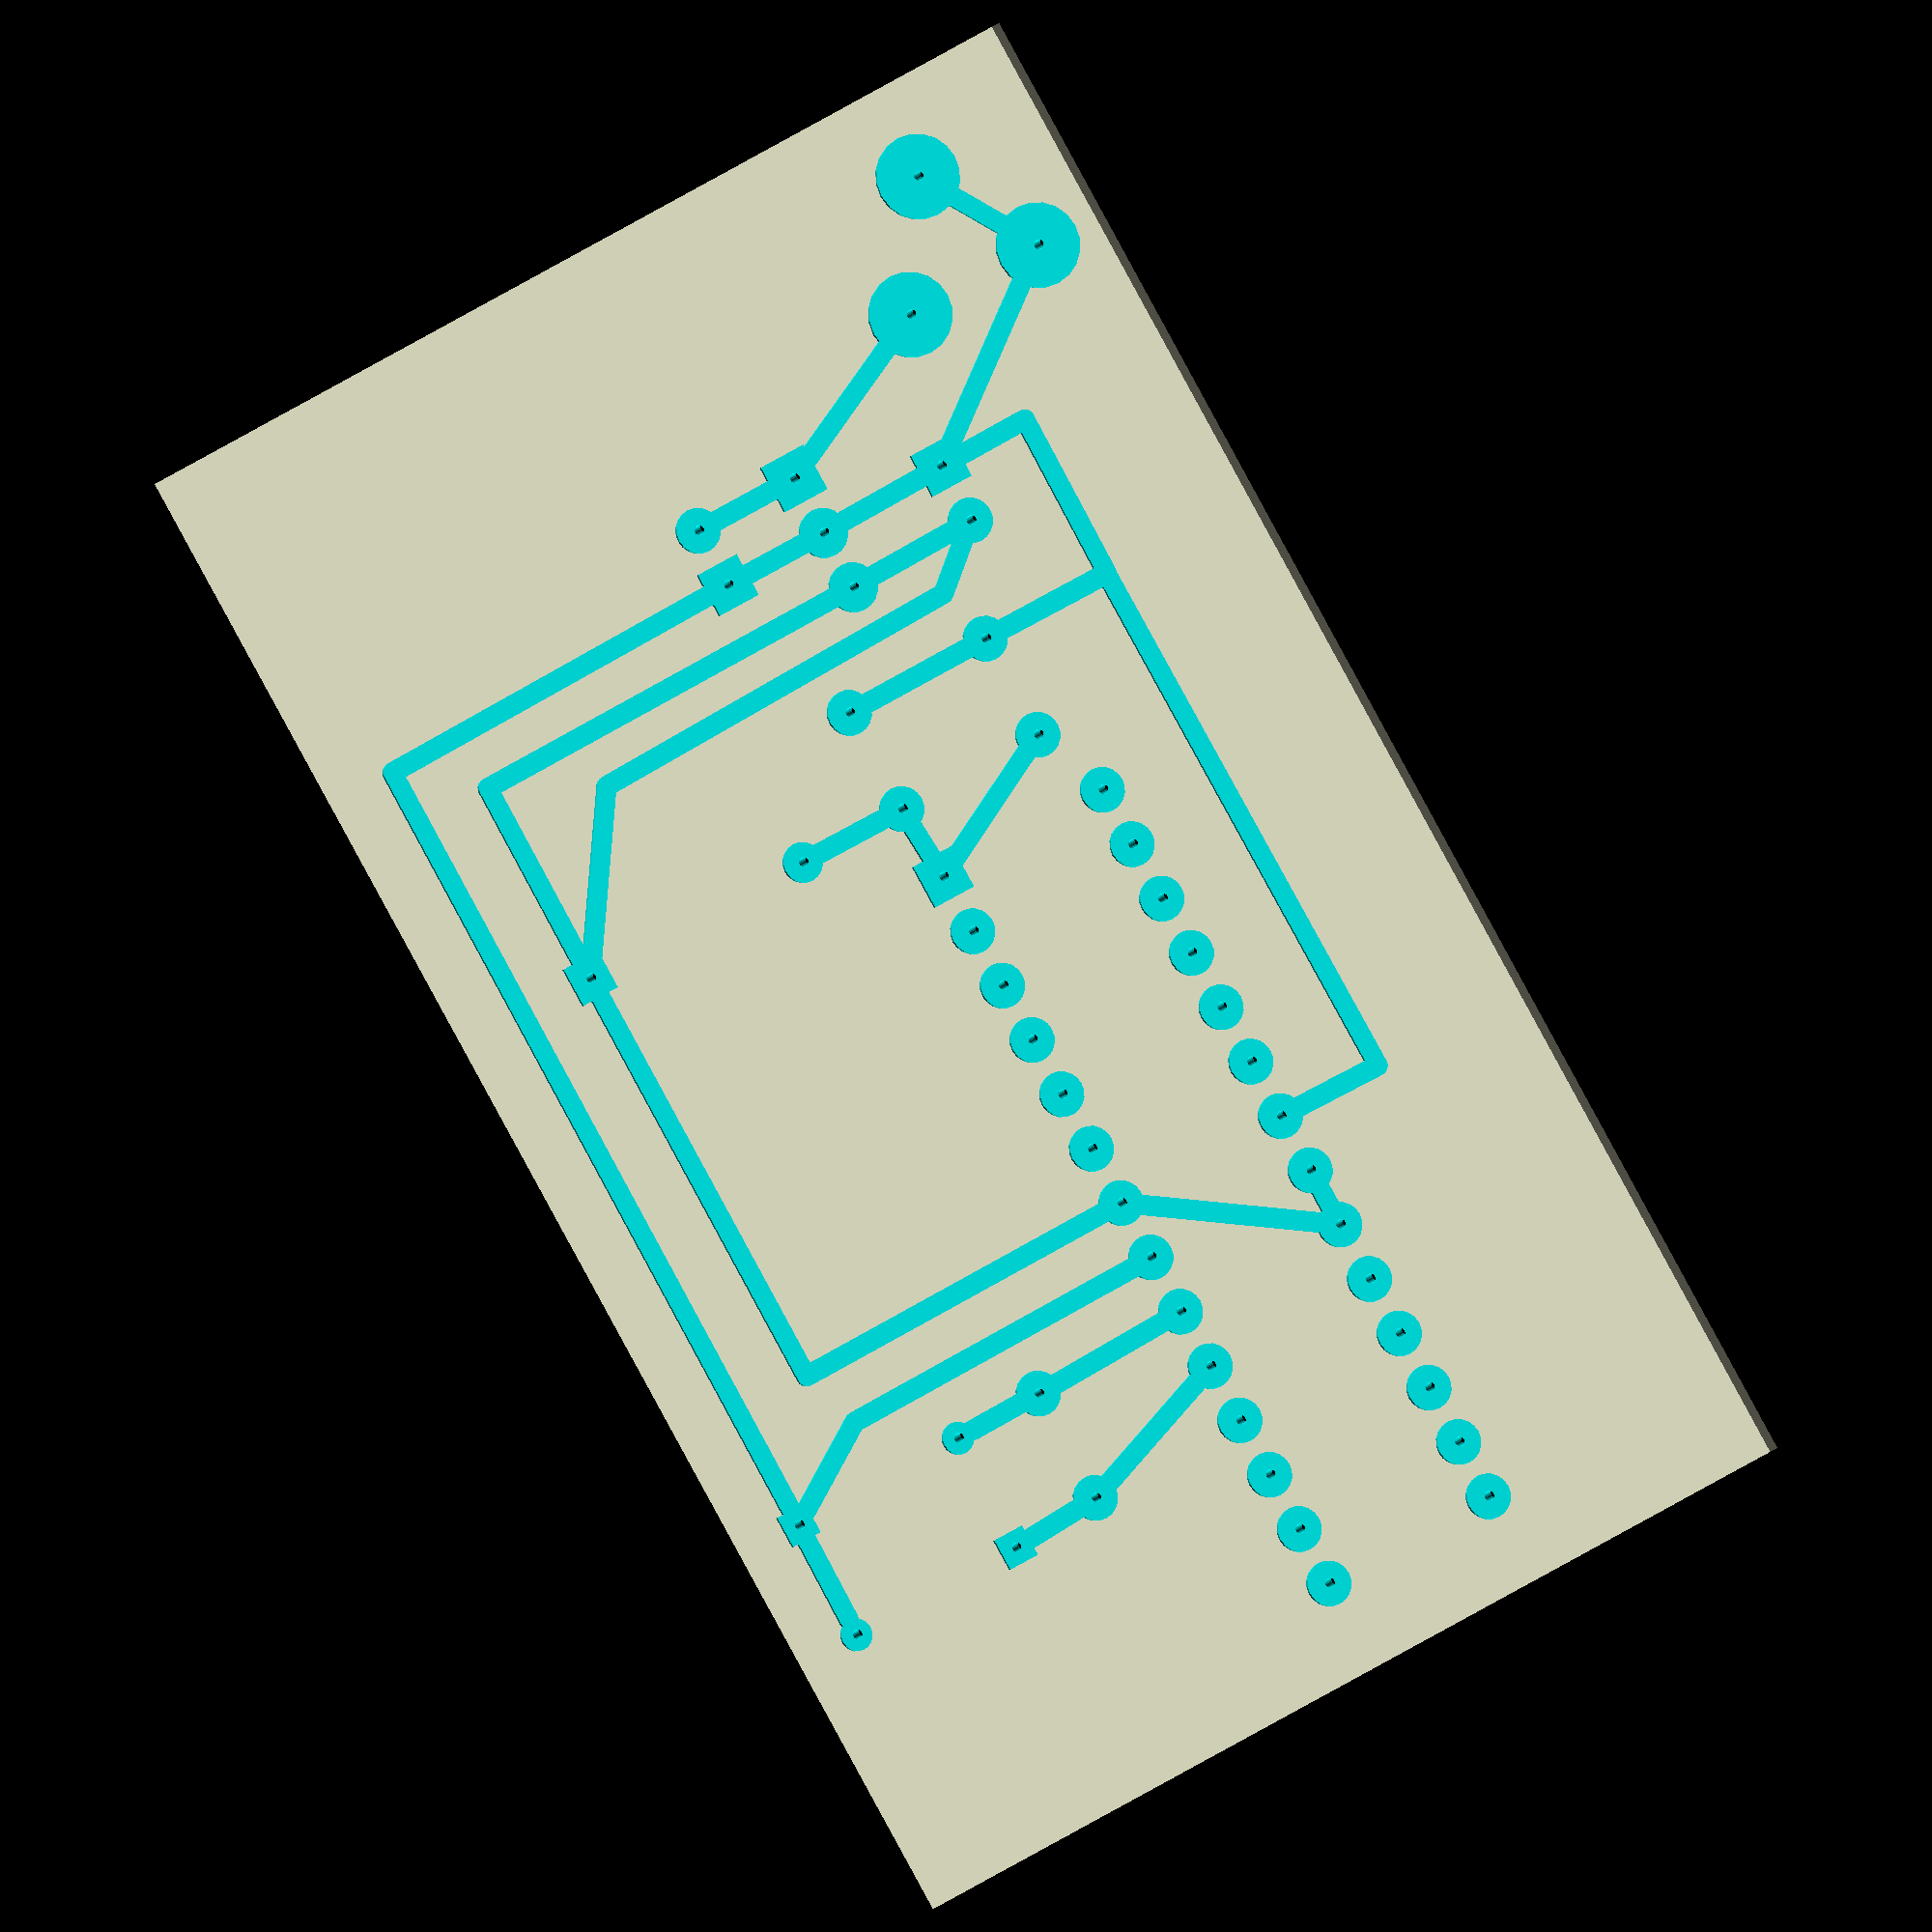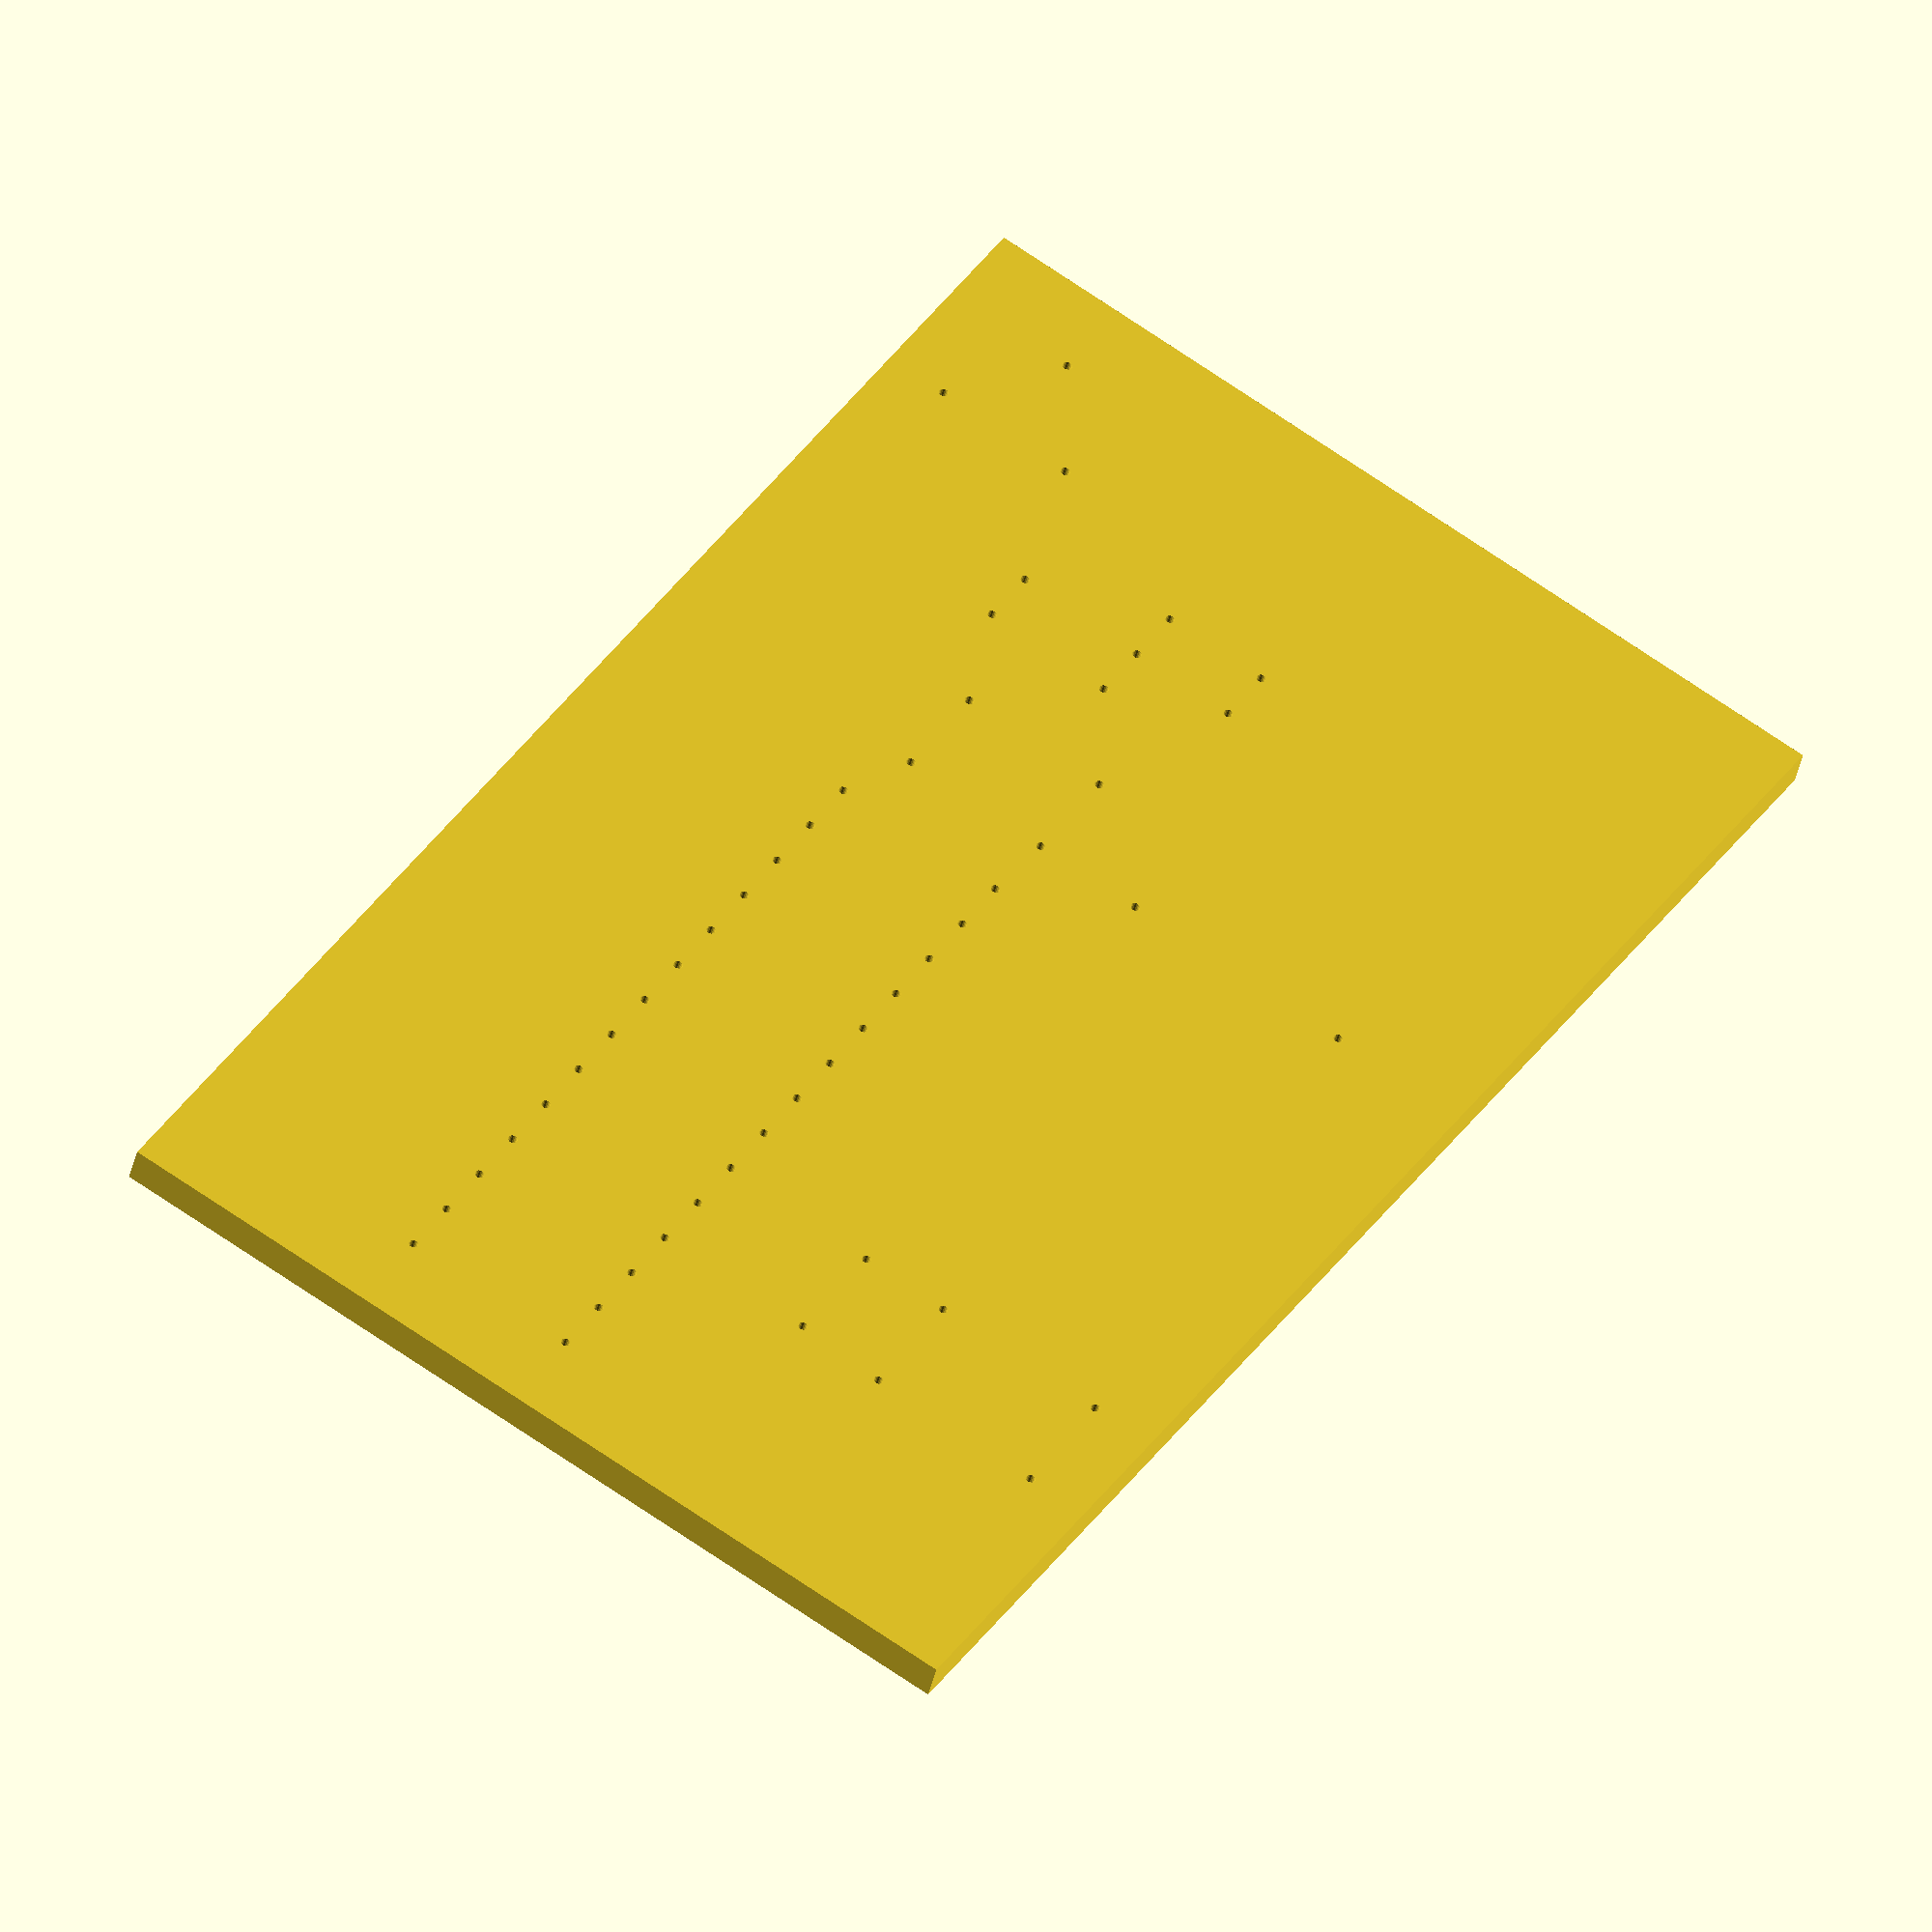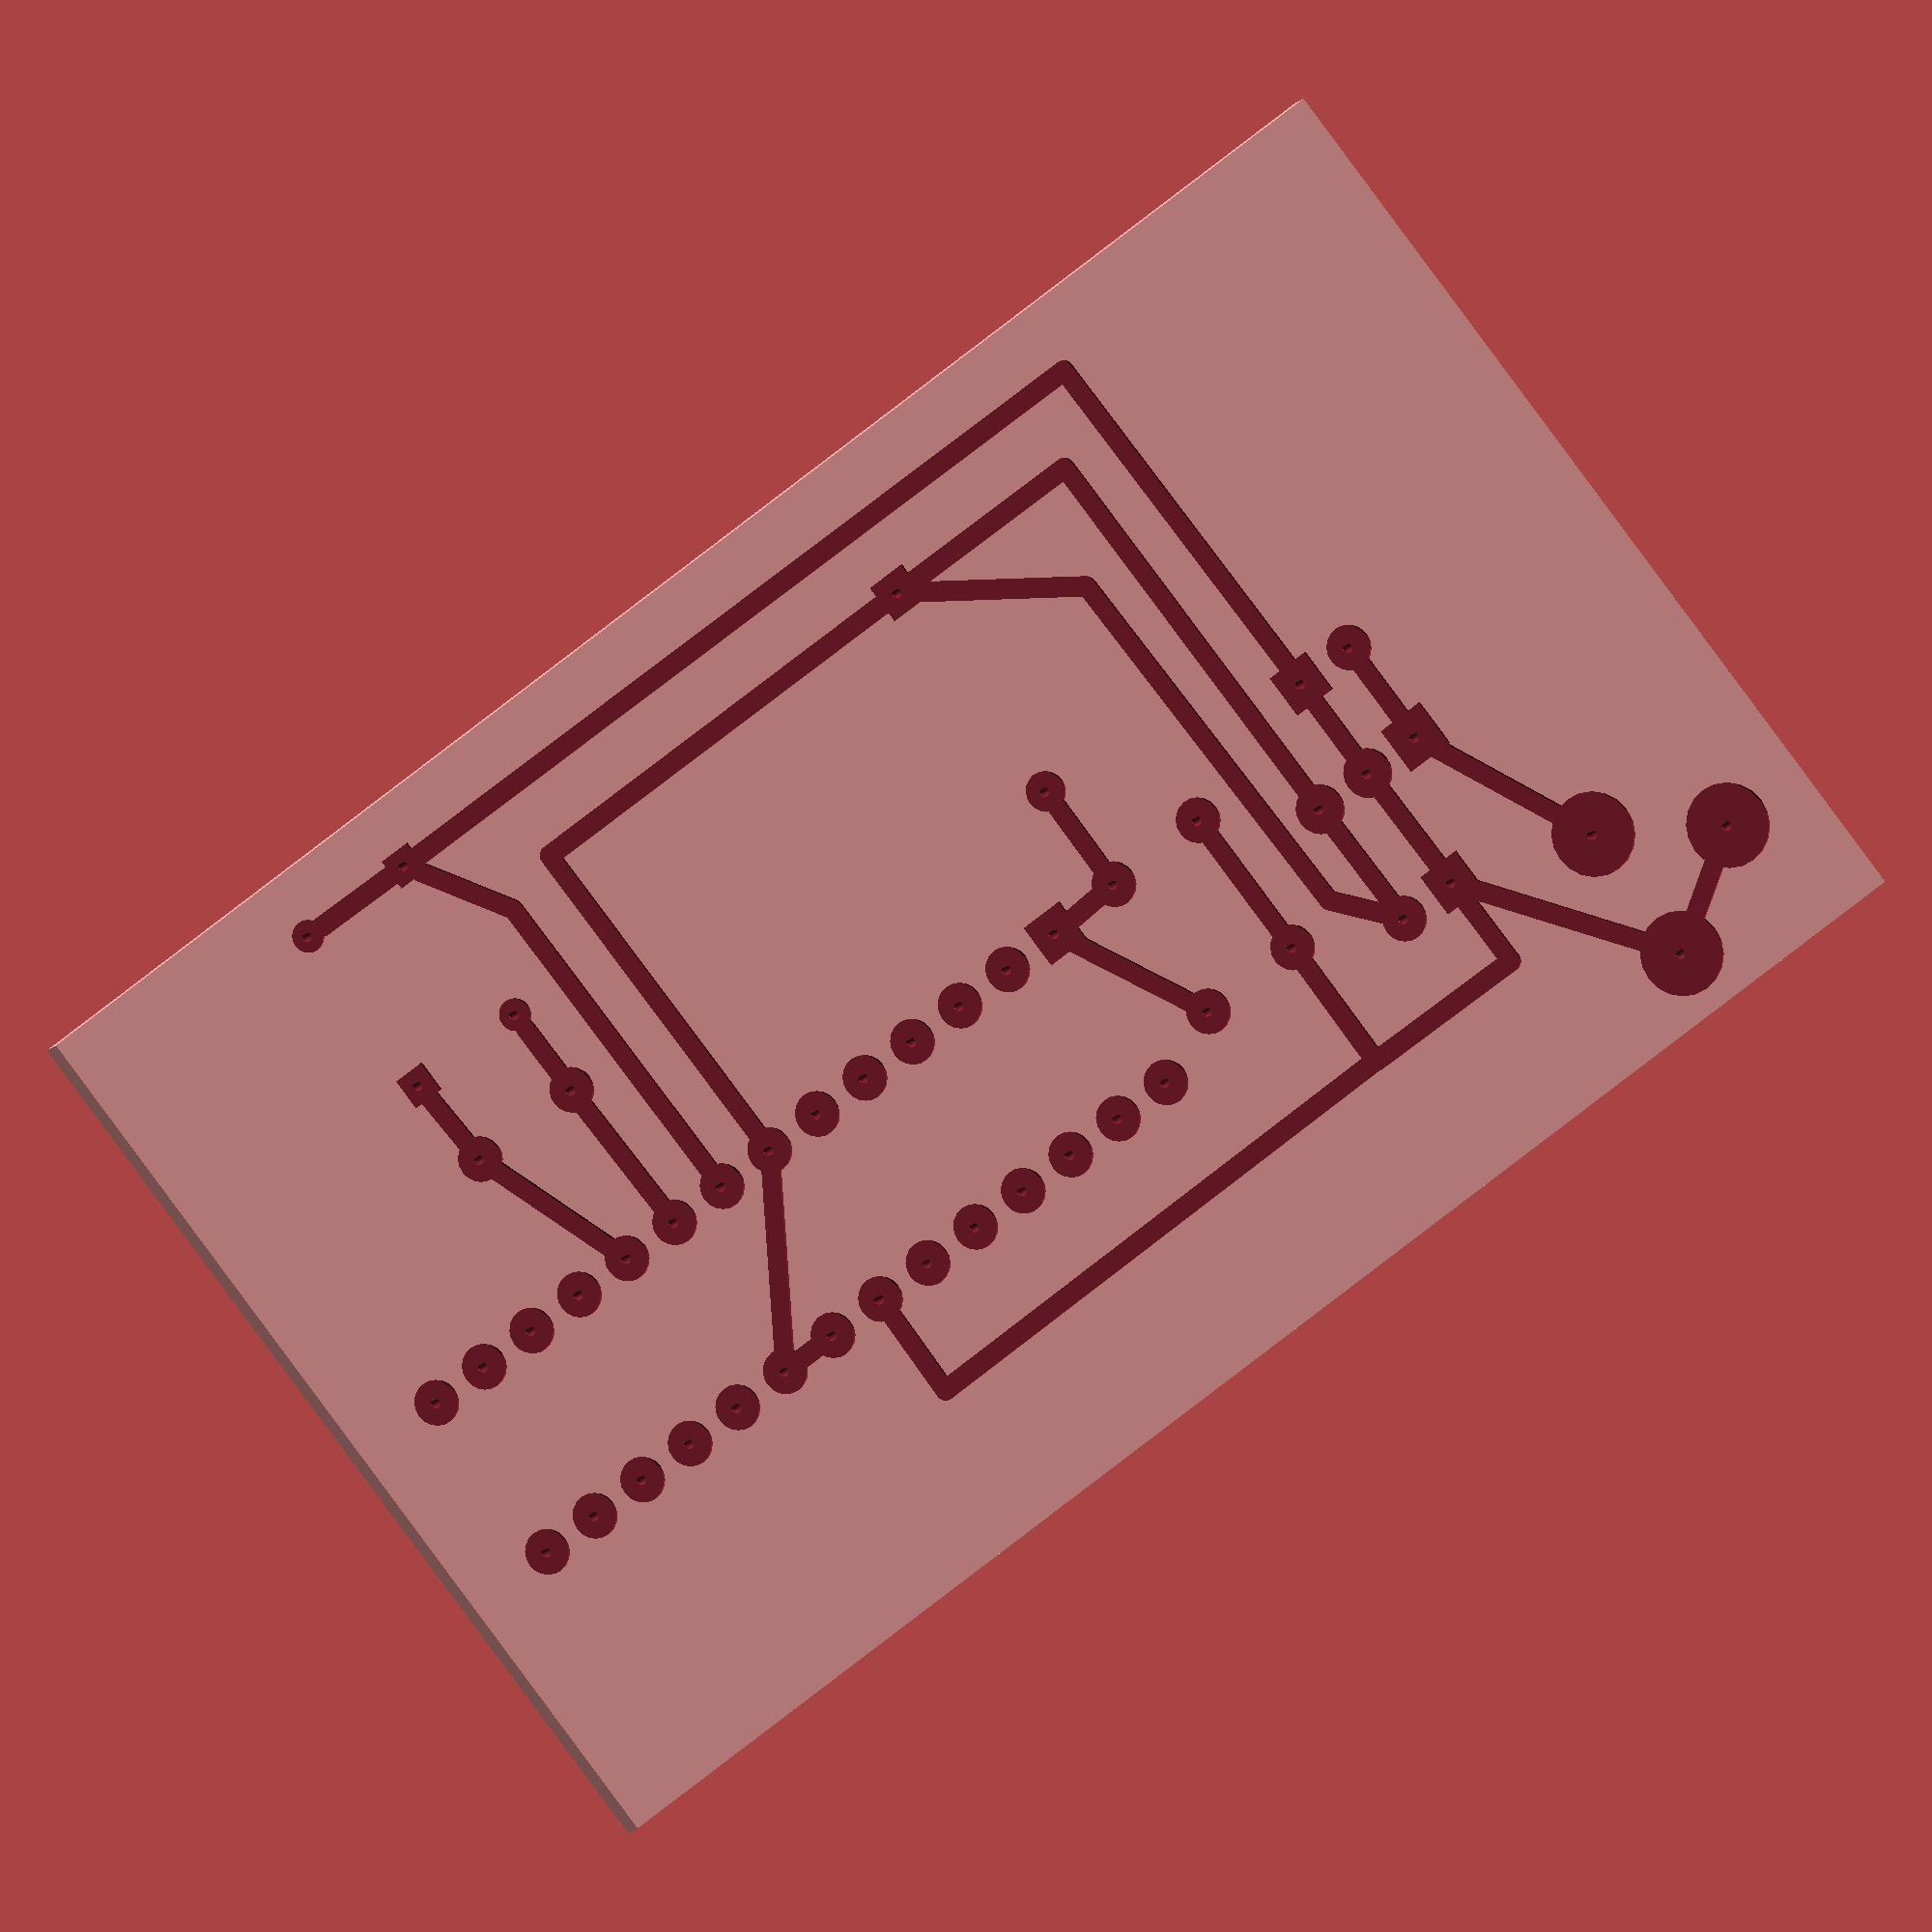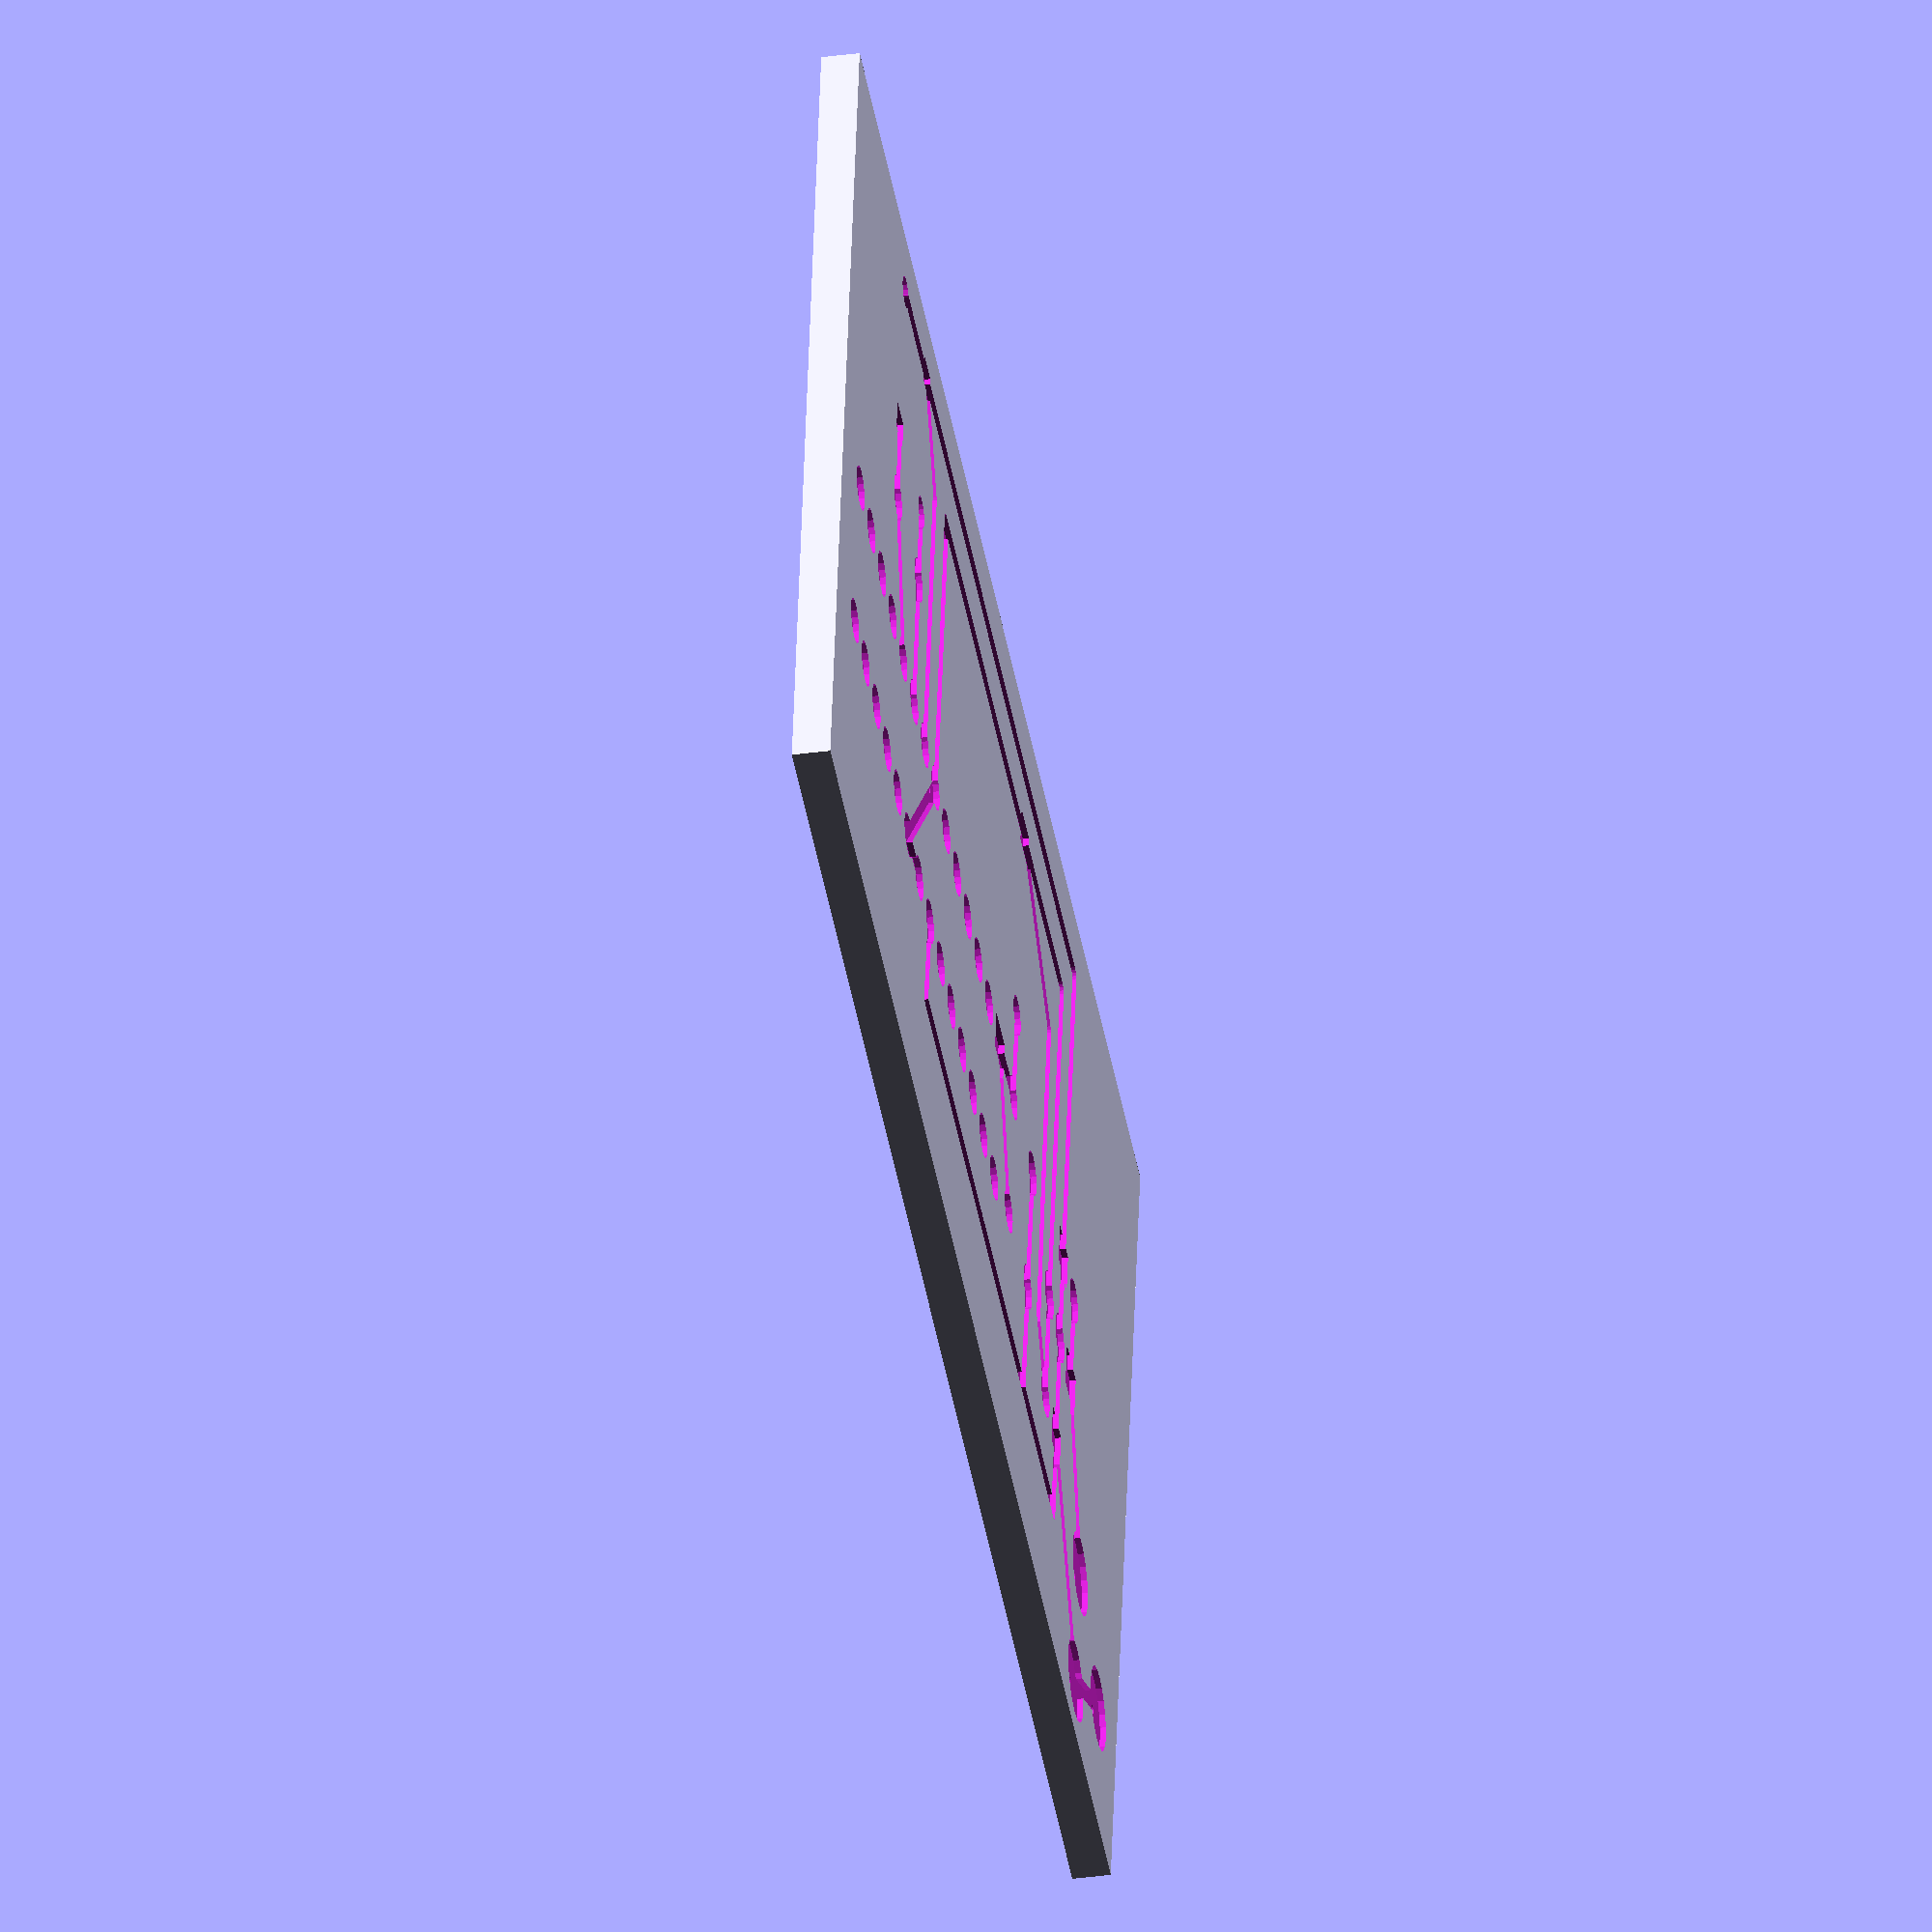
<openscad>
//    Aperture primitives are part of GenPaintSCAD.rb
//    Copyright (C) 2013 Dru Jensen
//
//    GenPaintSCAD is free software: you can redistribute it and/or modify
//    it under the terms of the GNU General Public License as published by
//    the Free Software Foundation, either version 3 of the License, or
//    (at your option) any later version.
//
//    GenPaintSCAD is distributed in the hope that it will be useful,
//    but WITHOUT ANY WARRANTY; without even the implied warranty of
//    MERCHANTABILITY or FITNESS FOR A PARTICULAR PURPOSE.  See the
//    GNU General Public License for more details.
//
//    You should have received a copy of the GNU General Public License
//    along with this program.  If not, see <http://www.gnu.org/licenses/>.
$fn=20;

board_thickness = 1.6;  //Change this line yourself to alter board thickness
stencil_thickness = 0.2;  //Change this line yourself to alter gap thickness

//////////////////////////////////////////////////////////////////////////////////////////////////
// Start of aperture primitives: circle, rectangle, obround, polygon                    
// These accept the same parameters in the same order as Gerber aperture definitions    
// 'drill' holes in pads will be rendered if specified even though they are unprintable 
//////////////////////////////////////////////////////////////////////////////////////////////////

// Circle aperture type
module gerb_circle (diameter, hole_X=0, hole_Y=0) {
  if (hole_X == 0) {
    cylinder (r = diameter/2, h=stencil_thickness + .1, center = true);
  }
  else if (hole_Y == 0) {
    union(){
      cylinder (r = diameter/2, h=stencil_thickness + .1, center = true);
      translate([0,0,-board_thickness/2]) cylinder (r = hole_X/2, h=board_thickness + .1, center = true);
    }
  }
  else {
    union(){  
      cylinder (r = diameter/2, h=stencil_thickness + .1, center = true);
      translate([0,0,-board_thickness/2]) cube (size = [hole_X, hole_Y, board_thickness + .1], center = true);
    } 
  } 
}

// Rectangle aperture type
module gerb_rectangle (diam_X, diam_Y, hole_X=0, hole_Y=0) {
  if (hole_X==0) {
    cube (size = [diam_X, diam_Y, stencil_thickness + .1], center = true);
  }
  else if (hole_Y == 0) {
    union(){
      cube (size = [diam_X, diam_Y, stencil_thickness + .1], center = true);
      translate([0,0,-board_thickness/2]) cylinder (r = hole_X/2, h=board_thickness + .1, center = true);  
    }
  }
  else  {
    union(){
      cube (size = [diam_X, diam_Y, stencil_thickness + .1], center = true);
      translate([0,0,-board_thickness/2]) cube (size = [hole_X, hole_Y, board_thickness + .1], center = true);
    }
  }
}

// Obround aperture type
module gerb_obround_primitive (diam_X, diam_Y) {
  if (diam_X < diam_Y) {
    union(){
      cube(size = [diam_X, diam_Y-diam_X, stencil_thickness + .1], center = true);
      translate(v = [0, (diam_Y - diam_X) / 2, 0]) cylinder (r = diam_X/2, h=stencil_thickness, center = true);
      translate(v = [0, -((diam_Y - diam_X) / 2), 0]) cylinder (r = diam_X/2, h=stencil_thickness, center = true);
    }
    
  }
  else {  // diam_X is larger
    union(){
      cube(size = [diam_X-diam_Y, diam_Y, stencil_thickness + .1], center = true);
      translate(v = [(diam_X - diam_Y) / 2, 0, 0]) cylinder (r = diam_Y/2, h=stencil_thickness, center = true);
      translate(v = [-((diam_X - diam_Y) / 2), 0, 0]) cylinder (r = diam_Y/2, h=stencil_thickness, center = true);
    }
  }
}

module gerb_obround (diam_X, diam_Y, hole_X=0, hole_Y=0) {
  if (hole_X==0) {
    gerb_obround_primitive(diam_X, diam_Y);
  }
  else if (hole_Y == 0) {
    union(){
      gerb_obround_primitive(diam_X, diam_Y);
      translate([0,0,-board_thickness/2]) cylinder (r = hole_X/2, h=board_thickness + .1, center = true);  
    }
  }
  else  {
    union(){
      gerb_obround_primitive(diam_X, diam_Y);
      translate([0,0,-board_thickness/2]) cube (size = [hole_X, hole_Y, board_thickness + .1], center = true);
    }
  }
}

// Polygon aperture type
module gerb_polygon (diameter, num_sides, rotation=0, hole_X=0, hole_Y=0) {
  if (hole_X == 0) {
    rotate (a=[0,0,rotation]) cylinder (r = diameter/2, h=stencil_thickness + .1, $fn = num_sides, center = true);
  }
  else if (hole_Y == 0) {
    union(){
      rotate (a=[0,0,rotation]) cylinder (r = diameter/2, h=stencil_thickness + .1, $fn = num_sides, center = true);
      translate([0,0,-board_thickness/2]) cylinder (r = hole_X/2, h=board_thickness + .1, center = true);
    }
  }
  else {
    union(){  
      rotate (a=[0,0,rotation]) cylinder (r = diameter/2, h=stencil_thickness + .1, $fn = num_sides, center = true);
      translate([0,0,-board_thickness/2]) cube (size = [hole_X, hole_Y, board_thickness + .1], center = true);
    } 
  } 
}


//////////////////////////////////////////////////////////////////////////////////////////////////
// End of aperture primitives -- everything below is generated from the input gerber    
//////////////////////////////////////////////////////////////////////////////////////////////////

// Start of aperture definitions

module flash_D10() {
    gerb_circle(0.075000, 0.015748031496062995);
}
module D10() {
    gerb_circle(0.075000);
}
module flash_D11() {
    gerb_circle(0.082000, 0.015748031496062995);
}
module D11() {
    gerb_circle(0.082000);
}
module flash_D12() {
    gerb_circle(0.067000, 0.015748031496062995);
}
module D12() {
    gerb_circle(0.067000);
}
module flash_D13() {
    gerb_circle(0.054000, 0.015748031496062995);
}
module D13() {
    gerb_circle(0.054000);
}
module flash_D14() {
    gerb_circle(0.140000, 0.015748031496062995);
}
module D14() {
    gerb_circle(0.140000);
}
module flash_D15() {
    gerb_rectangle(0.075000, 0.075000, 0.015748031496062995);
}
module D15() {
    gerb_rectangle(0.075000, 0.075000);
}
module flash_D16() {
    gerb_rectangle(0.082000, 0.082000, 0.015748031496062995);
}
module D16() {
    gerb_rectangle(0.082000, 0.082000);
}
module flash_D17() {
    gerb_rectangle(0.067000, 0.067000, 0.015748031496062995);
}
module D17() {
    gerb_rectangle(0.067000, 0.067000);
}
module flash_D18() {
    gerb_rectangle(0.054000, 0.054000, 0.015748031496062995);
}
module D18() {
    gerb_rectangle(0.054000, 0.054000);
}
module flash_D19() {
    gerb_circle(0.033333, 0.015748031496062995);
}
module D19() {
    gerb_circle(0.033333);
}
difference(){

    // First draw the solid part
    scale(v=[25.4,25.4,1]) translate(v=[1.3110000000000002, 0.7879999999999999,board_thickness/2]) cube (size = [2.6220000000000003, 1.5759999999999998, board_thickness], center = true);

    // Then subtract each aperture flash from it
    scale(v=[25.4,25.4,1]) translate (v=[0.583, 1.154, board_thickness - (stencil_thickness/2)]) flash_D10();
    scale(v=[25.4,25.4,1]) translate (v=[0.683, 1.154, board_thickness - (stencil_thickness/2)]) flash_D10();
    scale(v=[25.4,25.4,1]) translate (v=[0.587, 0.751, board_thickness - (stencil_thickness/2)]) flash_D10();
    scale(v=[25.4,25.4,1]) translate (v=[0.487, 0.751, board_thickness - (stencil_thickness/2)]) flash_D10();
    scale(v=[25.4,25.4,1]) translate (v=[0.487, 0.931, board_thickness - (stencil_thickness/2)]) flash_D11();
    scale(v=[25.4,25.4,1]) translate (v=[0.587, 0.931, board_thickness - (stencil_thickness/2)]) flash_D11();
    scale(v=[25.4,25.4,1]) translate (v=[0.687, 0.931, board_thickness - (stencil_thickness/2)]) flash_D11();
    scale(v=[25.4,25.4,1]) translate (v=[1.167, 0.832, board_thickness - (stencil_thickness/2)]) flash_D10();
    scale(v=[25.4,25.4,1]) translate (v=[1.167, 1.132, board_thickness - (stencil_thickness/2)]) flash_D10();
    scale(v=[25.4,25.4,1]) translate (v=[1.267, 0.832, board_thickness - (stencil_thickness/2)]) flash_D10();
    scale(v=[25.4,25.4,1]) translate (v=[1.267, 1.132, board_thickness - (stencil_thickness/2)]) flash_D10();
    scale(v=[25.4,25.4,1]) translate (v=[1.367, 0.832, board_thickness - (stencil_thickness/2)]) flash_D10();
    scale(v=[25.4,25.4,1]) translate (v=[1.367, 1.132, board_thickness - (stencil_thickness/2)]) flash_D10();
    scale(v=[25.4,25.4,1]) translate (v=[1.467, 0.832, board_thickness - (stencil_thickness/2)]) flash_D10();
    scale(v=[25.4,25.4,1]) translate (v=[1.467, 1.132, board_thickness - (stencil_thickness/2)]) flash_D10();
    scale(v=[25.4,25.4,1]) translate (v=[1.567, 0.832, board_thickness - (stencil_thickness/2)]) flash_D10();
    scale(v=[25.4,25.4,1]) translate (v=[1.567, 1.132, board_thickness - (stencil_thickness/2)]) flash_D10();
    scale(v=[25.4,25.4,1]) translate (v=[1.667, 0.832, board_thickness - (stencil_thickness/2)]) flash_D10();
    scale(v=[25.4,25.4,1]) translate (v=[1.667, 1.132, board_thickness - (stencil_thickness/2)]) flash_D10();
    scale(v=[25.4,25.4,1]) translate (v=[1.767, 0.832, board_thickness - (stencil_thickness/2)]) flash_D10();
    scale(v=[25.4,25.4,1]) translate (v=[1.767, 1.132, board_thickness - (stencil_thickness/2)]) flash_D10();
    scale(v=[25.4,25.4,1]) translate (v=[1.867, 0.832, board_thickness - (stencil_thickness/2)]) flash_D10();
    scale(v=[25.4,25.4,1]) translate (v=[1.867, 1.132, board_thickness - (stencil_thickness/2)]) flash_D10();
    scale(v=[25.4,25.4,1]) translate (v=[1.967, 0.832, board_thickness - (stencil_thickness/2)]) flash_D10();
    scale(v=[25.4,25.4,1]) translate (v=[1.967, 1.132, board_thickness - (stencil_thickness/2)]) flash_D10();
    scale(v=[25.4,25.4,1]) translate (v=[2.067, 0.832, board_thickness - (stencil_thickness/2)]) flash_D10();
    scale(v=[25.4,25.4,1]) translate (v=[2.067, 1.132, board_thickness - (stencil_thickness/2)]) flash_D10();
    scale(v=[25.4,25.4,1]) translate (v=[2.167, 0.832, board_thickness - (stencil_thickness/2)]) flash_D10();
    scale(v=[25.4,25.4,1]) translate (v=[2.167, 1.132, board_thickness - (stencil_thickness/2)]) flash_D10();
    scale(v=[25.4,25.4,1]) translate (v=[2.267, 0.832, board_thickness - (stencil_thickness/2)]) flash_D10();
    scale(v=[25.4,25.4,1]) translate (v=[2.267, 1.132, board_thickness - (stencil_thickness/2)]) flash_D10();
    scale(v=[25.4,25.4,1]) translate (v=[2.367, 0.832, board_thickness - (stencil_thickness/2)]) flash_D10();
    scale(v=[25.4,25.4,1]) translate (v=[2.367, 1.132, board_thickness - (stencil_thickness/2)]) flash_D10();
    scale(v=[25.4,25.4,1]) translate (v=[2.467, 0.832, board_thickness - (stencil_thickness/2)]) flash_D10();
    scale(v=[25.4,25.4,1]) translate (v=[2.467, 1.132, board_thickness - (stencil_thickness/2)]) flash_D10();
    scale(v=[25.4,25.4,1]) translate (v=[1.038, 0.240, board_thickness - (stencil_thickness/2)]) flash_D12();
    scale(v=[25.4,25.4,1]) translate (v=[1.038, 0.640, board_thickness - (stencil_thickness/2)]) flash_D12();
    scale(v=[25.4,25.4,1]) translate (v=[1.039, 1.082, board_thickness - (stencil_thickness/2)]) flash_D10();
    scale(v=[25.4,25.4,1]) translate (v=[1.039, 0.826, board_thickness - (stencil_thickness/2)]) flash_D10();
    scale(v=[25.4,25.4,1]) translate (v=[0.862, 1.082, board_thickness - (stencil_thickness/2)]) flash_D10();
    scale(v=[25.4,25.4,1]) translate (v=[0.862, 0.826, board_thickness - (stencil_thickness/2)]) flash_D10();
    scale(v=[25.4,25.4,1]) translate (v=[2.174, 0.406, board_thickness - (stencil_thickness/2)]) flash_D13();
    scale(v=[25.4,25.4,1]) translate (v=[2.174, 0.106, board_thickness - (stencil_thickness/2)]) flash_D13();
    scale(v=[25.4,25.4,1]) translate (v=[1.974, 0.109, board_thickness - (stencil_thickness/2)]) flash_D13();
    scale(v=[25.4,25.4,1]) translate (v=[1.974, 0.409, board_thickness - (stencil_thickness/2)]) flash_D13();
    scale(v=[25.4,25.4,1]) translate (v=[1.973, 0.561, board_thickness - (stencil_thickness/2)]) flash_D10();
    scale(v=[25.4,25.4,1]) translate (v=[2.165, 0.561, board_thickness - (stencil_thickness/2)]) flash_D10();
    scale(v=[25.4,25.4,1]) translate (v=[0.345, 1.230, board_thickness - (stencil_thickness/2)]) flash_D14();
    scale(v=[25.4,25.4,1]) translate (v=[0.345, 1.470, board_thickness - (stencil_thickness/2)]) flash_D14();
    scale(v=[25.4,25.4,1]) translate (v=[0.155, 1.350, board_thickness - (stencil_thickness/2)]) flash_D14();
    scale(v=[25.4,25.4,1]) translate (v=[0.583, 1.154, board_thickness - (stencil_thickness/2)]) flash_D15();
    scale(v=[25.4,25.4,1]) translate (v=[0.587, 0.751, board_thickness - (stencil_thickness/2)]) flash_D15();
    scale(v=[25.4,25.4,1]) translate (v=[0.487, 0.931, board_thickness - (stencil_thickness/2)]) flash_D16();
    scale(v=[25.4,25.4,1]) translate (v=[1.167, 0.832, board_thickness - (stencil_thickness/2)]) flash_D15();
    scale(v=[25.4,25.4,1]) translate (v=[1.038, 0.240, board_thickness - (stencil_thickness/2)]) flash_D17();
    scale(v=[25.4,25.4,1]) translate (v=[2.174, 0.406, board_thickness - (stencil_thickness/2)]) flash_D18();
    scale(v=[25.4,25.4,1]) translate (v=[1.974, 0.109, board_thickness - (stencil_thickness/2)]) flash_D18();
    scale(v=[25.4,25.4,1]) 
      hull() { 
  
        translate (v=[0.587, 0.899, board_thickness - (stencil_thickness/2)]) D19();
  
        translate (v=[0.587, 0.781, board_thickness - (stencil_thickness/2)]) D19();
 
      }

    scale(v=[25.4,25.4,1]) 
      hull() { 
  
        translate (v=[0.487, 0.781, board_thickness - (stencil_thickness/2)]) D19();
  
        translate (v=[0.487, 0.899, board_thickness - (stencil_thickness/2)]) D19();
 
      }

    scale(v=[25.4,25.4,1]) 
      hull() { 
  
        translate (v=[2.078, 0.804, board_thickness - (stencil_thickness/2)]) D19();
  
        translate (v=[2.155, 0.590, board_thickness - (stencil_thickness/2)]) D19();
 
      }

    scale(v=[25.4,25.4,1]) 
      hull() { 
  
        translate (v=[1.973, 0.592, board_thickness - (stencil_thickness/2)]) D19();
  
        translate (v=[1.968, 0.802, board_thickness - (stencil_thickness/2)]) D19();
 
      }

    scale(v=[25.4,25.4,1]) 
      hull() { 
  
        translate (v=[2.172, 0.434, board_thickness - (stencil_thickness/2)]) D19();
  
        translate (v=[2.167, 0.531, board_thickness - (stencil_thickness/2)]) D19();
 
      }

    scale(v=[25.4,25.4,1]) 
      hull() { 
  
        translate (v=[1.974, 0.437, board_thickness - (stencil_thickness/2)]) D19();
  
        translate (v=[1.973, 0.531, board_thickness - (stencil_thickness/2)]) D19();
 
      }

    scale(v=[25.4,25.4,1]) 
      hull() { 
  
        translate (v=[2.001, 0.109, board_thickness - (stencil_thickness/2)]) D19();
  
        translate (v=[2.146, 0.107, board_thickness - (stencil_thickness/2)]) D19();
 
      }

    scale(v=[25.4,25.4,1]) 
      hull() { 
  
        translate (v=[0.584, 1.123, board_thickness - (stencil_thickness/2)]) D19();
  
        translate (v=[0.586, 0.963, board_thickness - (stencil_thickness/2)]) D19();
 
      }

    scale(v=[25.4,25.4,1]) 
      hull() { 
  
        translate (v=[0.684, 1.123, board_thickness - (stencil_thickness/2)]) D19();
  
        translate (v=[0.686, 0.963, board_thickness - (stencil_thickness/2)]) D19();
 
      }

    scale(v=[25.4,25.4,1]) 
      hull() { 
  
        translate (v=[1.069, 0.827, board_thickness - (stencil_thickness/2)]) D19();
  
        translate (v=[1.137, 0.831, board_thickness - (stencil_thickness/2)]) D19();
 
      }

    scale(v=[25.4,25.4,1]) 
      hull() { 
  
        translate (v=[1.008, 0.240, board_thickness - (stencil_thickness/2)]) D19();
  
        translate (v=[0.689, 0.242, board_thickness - (stencil_thickness/2)]) D19();
 
      }

    scale(v=[25.4,25.4,1]) 
      hull() { 
  
        translate (v=[0.689, 0.242, board_thickness - (stencil_thickness/2)]) D19();
  
        translate (v=[0.687, 0.899, board_thickness - (stencil_thickness/2)]) D19();
 
      }

    scale(v=[25.4,25.4,1]) 
      hull() { 
  
        translate (v=[1.767, 0.802, board_thickness - (stencil_thickness/2)]) D19();
  
        translate (v=[1.769, 0.238, board_thickness - (stencil_thickness/2)]) D19();
 
      }

    scale(v=[25.4,25.4,1]) 
      hull() { 
  
        translate (v=[1.784, 0.858, board_thickness - (stencil_thickness/2)]) D19();
  
        translate (v=[1.950, 1.107, board_thickness - (stencil_thickness/2)]) D19();
 
      }

    scale(v=[25.4,25.4,1]) 
      hull() { 
  
        translate (v=[0.587, 0.720, board_thickness - (stencil_thickness/2)]) D19();
  
        translate (v=[0.593, 0.116, board_thickness - (stencil_thickness/2)]) D19();
 
      }

    scale(v=[25.4,25.4,1]) 
      hull() { 
  
        translate (v=[0.593, 0.116, board_thickness - (stencil_thickness/2)]) D19();
  
        translate (v=[1.946, 0.110, board_thickness - (stencil_thickness/2)]) D19();
 
      }

    scale(v=[25.4,25.4,1]) 
      hull() { 
  
        translate (v=[0.583, 1.184, board_thickness - (stencil_thickness/2)]) D19();
  
        translate (v=[0.582, 1.313, board_thickness - (stencil_thickness/2)]) D19();
 
      }

    scale(v=[25.4,25.4,1]) 
      hull() { 
  
        translate (v=[1.868, 0.802, board_thickness - (stencil_thickness/2)]) D19();
  
        translate (v=[1.871, 0.272, board_thickness - (stencil_thickness/2)]) D19();
 
      }

    scale(v=[25.4,25.4,1]) 
      hull() { 
  
        translate (v=[0.864, 1.310, board_thickness - (stencil_thickness/2)]) D19();
  
        translate (v=[0.862, 1.112, board_thickness - (stencil_thickness/2)]) D19();
 
      }

    scale(v=[25.4,25.4,1]) 
      hull() { 
  
        translate (v=[1.871, 0.272, board_thickness - (stencil_thickness/2)]) D19();
  
        translate (v=[1.959, 0.132, board_thickness - (stencil_thickness/2)]) D19();
 
      }

    scale(v=[25.4,25.4,1]) 
      hull() { 
  
        translate (v=[0.582, 1.313, board_thickness - (stencil_thickness/2)]) D19();
  
        translate (v=[0.864, 1.310, board_thickness - (stencil_thickness/2)]) D19();
 
      }

    scale(v=[25.4,25.4,1]) 
      hull() { 
  
        translate (v=[1.039, 0.795, board_thickness - (stencil_thickness/2)]) D19();
  
        translate (v=[1.038, 0.669, board_thickness - (stencil_thickness/2)]) D19();
 
      }

    scale(v=[25.4,25.4,1]) 
      hull() { 
  
        translate (v=[1.769, 0.238, board_thickness - (stencil_thickness/2)]) D19();
  
        translate (v=[1.067, 0.240, board_thickness - (stencil_thickness/2)]) D19();
 
      }

    scale(v=[25.4,25.4,1]) 
      hull() { 
  
        translate (v=[0.473, 0.960, board_thickness - (stencil_thickness/2)]) D19();
  
        translate (v=[0.365, 1.188, board_thickness - (stencil_thickness/2)]) D19();
 
      }

    scale(v=[25.4,25.4,1]) 
      hull() { 
  
        translate (v=[0.565, 1.178, board_thickness - (stencil_thickness/2)]) D19();
  
        translate (v=[0.373, 1.433, board_thickness - (stencil_thickness/2)]) D19();
 
      }

    scale(v=[25.4,25.4,1]) 
      hull() { 
  
        translate (v=[0.306, 1.445, board_thickness - (stencil_thickness/2)]) D19();
  
        translate (v=[0.194, 1.375, board_thickness - (stencil_thickness/2)]) D19();
 
      }

    scale(v=[25.4,25.4,1]) 
      hull() { 
  
        translate (v=[0.862, 1.112, board_thickness - (stencil_thickness/2)]) D19();
  
        translate (v=[0.863, 1.309, board_thickness - (stencil_thickness/2)]) D19();
 
      }

    scale(v=[25.4,25.4,1]) 
      hull() { 
  
        translate (v=[1.771, 1.313, board_thickness - (stencil_thickness/2)]) D19();
  
        translate (v=[1.768, 1.163, board_thickness - (stencil_thickness/2)]) D19();
 
      }

    scale(v=[25.4,25.4,1]) 
      hull() { 
  
        translate (v=[0.863, 1.309, board_thickness - (stencil_thickness/2)]) D19();
  
        translate (v=[1.771, 1.313, board_thickness - (stencil_thickness/2)]) D19();
 
      }

    scale(v=[25.4,25.4,1]) 
      hull() { 
  
        translate (v=[1.898, 1.132, board_thickness - (stencil_thickness/2)]) D19();
  
        translate (v=[1.937, 1.132, board_thickness - (stencil_thickness/2)]) D19();
 
      }

    scale(v=[25.4,25.4,1]) 
      hull() { 
  
        translate (v=[1.053, 1.055, board_thickness - (stencil_thickness/2)]) D19();
  
        translate (v=[1.153, 0.859, board_thickness - (stencil_thickness/2)]) D19();
 
      }

    scale(v=[25.4,25.4,1]) 
      hull() { 
  
        translate (v=[0.778, 0.416, board_thickness - (stencil_thickness/2)]) D19();
  
        translate (v=[1.013, 0.257, board_thickness - (stencil_thickness/2)]) D19();
 
      }

    scale(v=[25.4,25.4,1]) 
      hull() { 
  
        translate (v=[0.766, 1.057, board_thickness - (stencil_thickness/2)]) D19();
  
        translate (v=[0.778, 0.416, board_thickness - (stencil_thickness/2)]) D19();
 
      }

    scale(v=[25.4,25.4,1]) 
      hull() { 
  
        translate (v=[0.703, 1.131, board_thickness - (stencil_thickness/2)]) D19();
  
        translate (v=[0.766, 1.057, board_thickness - (stencil_thickness/2)]) D19();
 
      }

    scale(v=[25.4,25.4,1]) 
      hull() { 
  
        translate (v=[0.862, 1.051, board_thickness - (stencil_thickness/2)]) D19();
  
        translate (v=[0.862, 0.856, board_thickness - (stencil_thickness/2)]) D19();
 
      }

}

</openscad>
<views>
elev=354.1 azim=60.8 roll=10.7 proj=o view=wireframe
elev=40.4 azim=56.9 roll=167.8 proj=o view=wireframe
elev=7.6 azim=142.2 roll=346.5 proj=o view=wireframe
elev=34.6 azim=189.9 roll=280.1 proj=o view=solid
</views>
